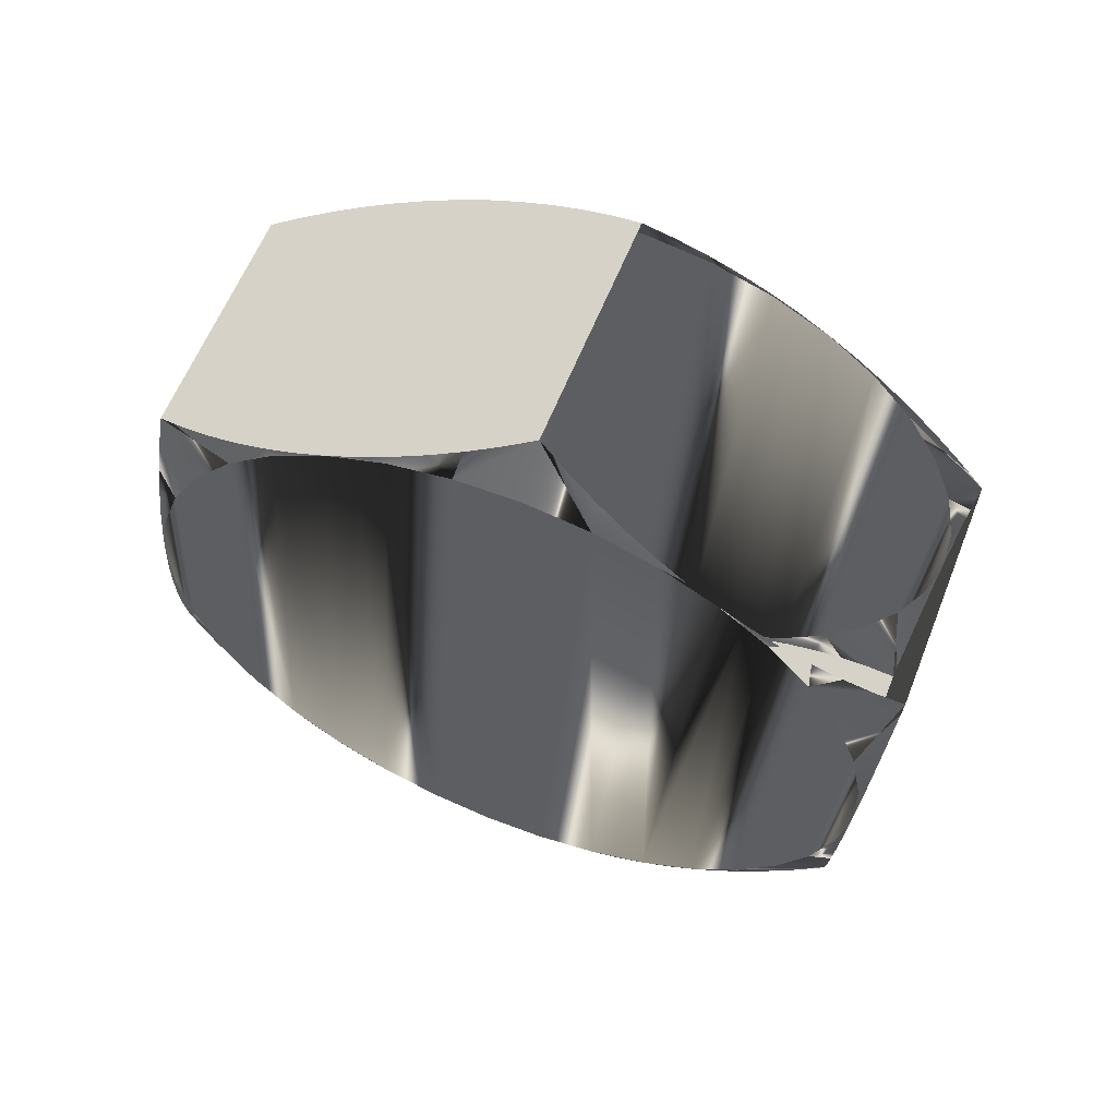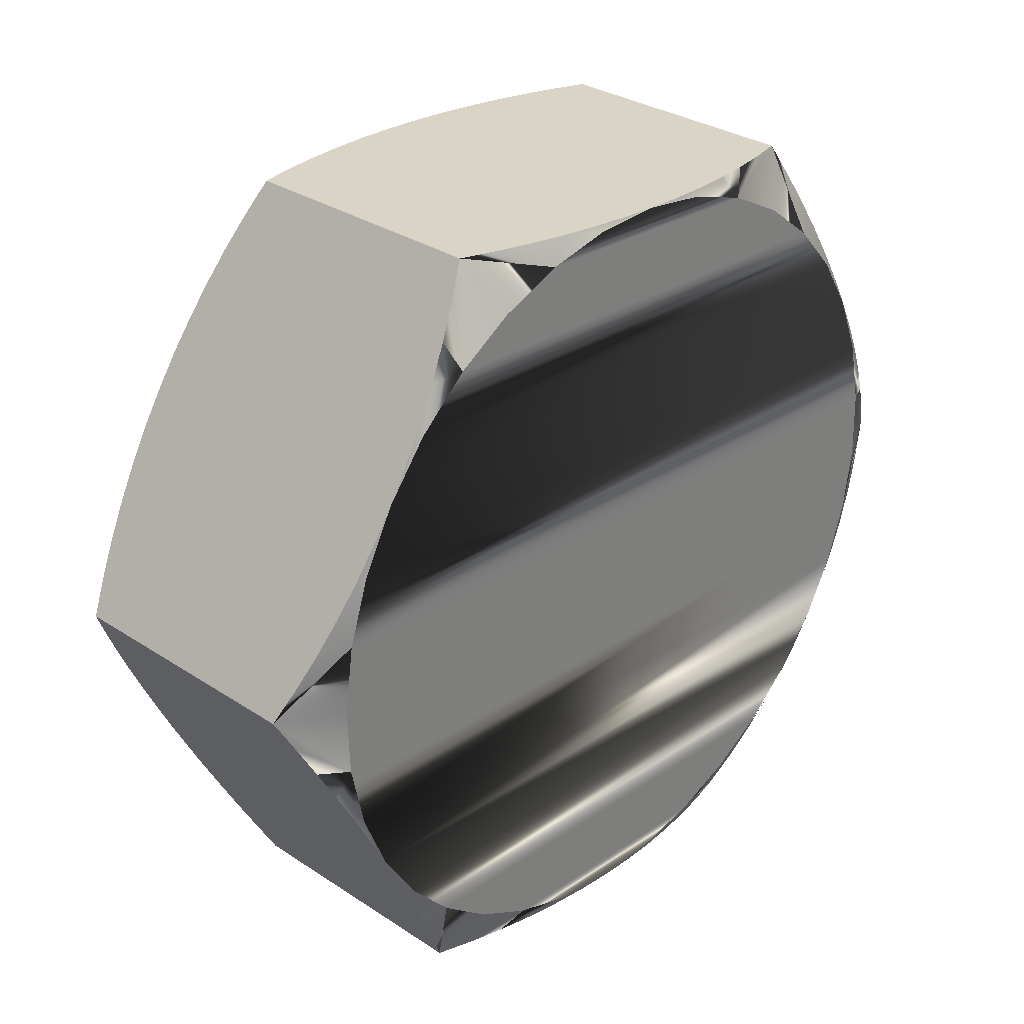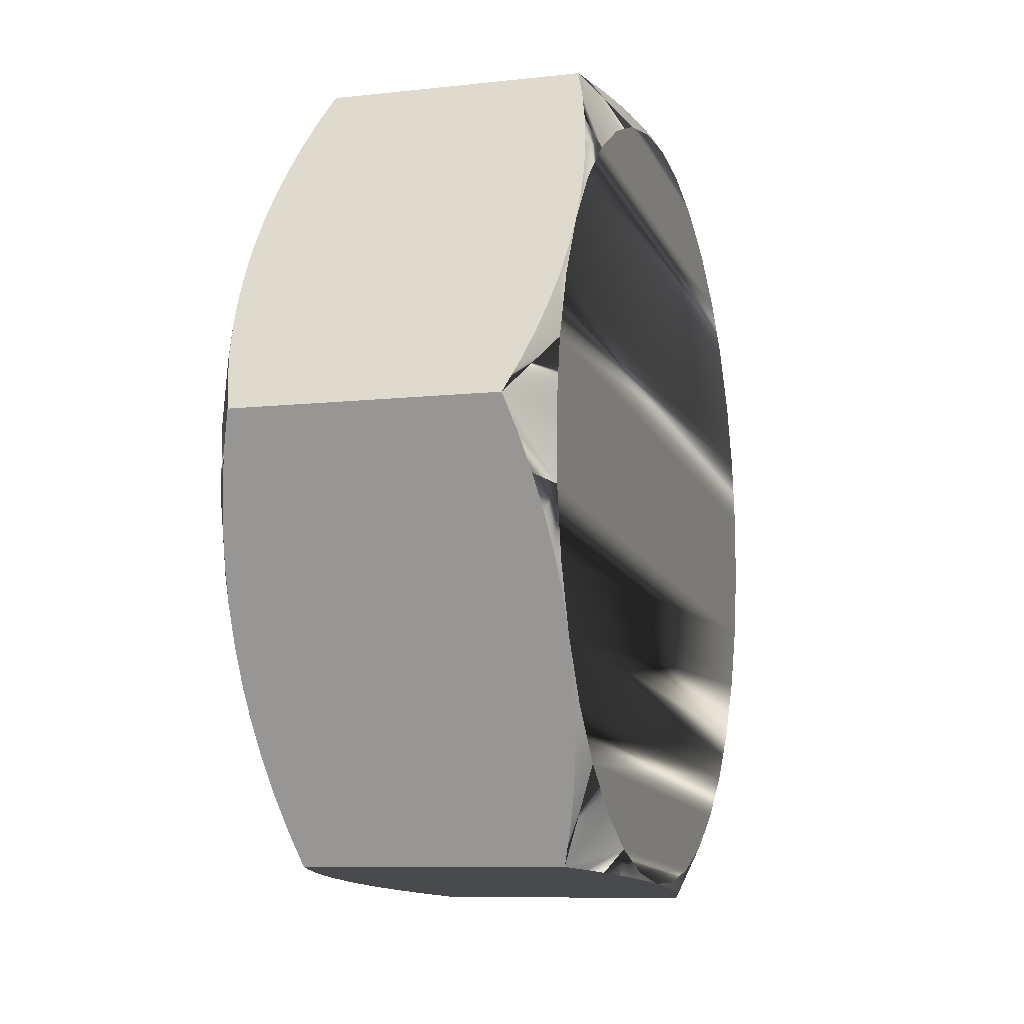
<metadata>
{"format":"obj","ext":"obj","renderer":"f3d","projection":"perspective","resolution":1024,"background":"white","views":[{"elev":65.0,"azim":-67.8,"up":"+Z"},{"elev":30.0,"azim":-132.7,"up":"+Y"},{"elev":-10.5,"azim":-159.0,"up":"+Y"}]}
</metadata>
<code>
o Group1/mesh1/mesh1-geometry#mesh1-geometry
v 0.5219 -0.2171 -0.4844
v 0.522 -0.2156 -0.4829
v 0.5217 -0.2178 -0.4843
v 0.5221 -0.2134 -0.4816
v 0.5213 -0.22 -0.4857
v 0.5191 -0.2153 -0.5249
v 0.5217 -0.2202 -0.4878
v 0.5194 -0.2187 -0.5218
v 0.519 -0.2133 -0.5262
v 0.5208 -0.2221 -0.487
v 0.5187 -0.2183 -0.5238
v 0.5189 -0.2114 -0.5274
v 0.519 -0.2137 -0.5262
v 0.5202 -0.2243 -0.4884
v 0.5197 -0.2215 -0.5181
v 0.5189 -0.216 -0.525
v 0.5184 -0.2205 -0.5226
v 0.5222 -0.2114 -0.4805
v 0.5195 -0.2264 -0.4897
v 0.5215 -0.2227 -0.4917
v 0.5174 -0.225 -0.5202
v 0.5161 -0.1978 -0.5343
v 0.5179 -0.2228 -0.5214
v 0.5221 -0.2113 -0.4802
v 0.5188 -0.2071 -0.5291
v 0.52 -0.2237 -0.5141
v 0.5222 -0.2093 -0.4794
v 0.5188 -0.2091 -0.5286
v 0.5212 -0.2245 -0.496
v 0.5182 -0.2251 -0.5178
v 0.522 -0.2091 -0.4788
v 0.5223 -0.2049 -0.478
v 0.5185 -0.2068 -0.5297
v 0.52 -0.2263 -0.4922
v 0.5203 -0.2251 -0.5097
v 0.4987 -0.198 -0.5331
v 0.5189 -0.2252 -0.5153
v 0.4986 -0.2258 -0.5062
v 0.5187 -0.2026 -0.5301
v 0.5181 -0.2045 -0.5309
v 0.5203 -0.2261 -0.4948
v 0.5209 -0.2255 -0.5005
v 0.5195 -0.2253 -0.5128
v 0.4981 -0.2002 -0.5319
v 0.517 -0.172 -0.5178
v 0.4988 -0.2259 -0.5036
v 0.4986 -0.2256 -0.5088
v 0.5218 -0.2069 -0.4774
v 0.5223 -0.2003 -0.4774
v 0.5175 -0.2023 -0.532
v 0.5206 -0.226 -0.4973
v 0.5208 -0.2256 -0.5028
v 0.52 -0.2254 -0.5102
v 0.4977 -0.2024 -0.5307
v 0.4968 -0.2028 -0.5286
v 0.4981 -0.1959 -0.5317
v 0.5176 -0.1741 -0.5192
v 0.499 -0.226 -0.501
v 0.4988 -0.2255 -0.5113
v 0.4984 -0.2253 -0.5082
v 0.4986 -0.2256 -0.5059
v 0.5214 -0.2048 -0.476
v 0.5204 -0.2006 -0.4732
v 0.5186 -0.198 -0.5303
v 0.5169 -0.2 -0.5332
v 0.5207 -0.2259 -0.4999
v 0.5206 -0.2257 -0.5051
v 0.5207 -0.2258 -0.5025
v 0.5204 -0.2256 -0.5077
v 0.4994 -0.2261 -0.4984
v 0.4973 -0.2047 -0.5295
v 0.4968 -0.1982 -0.5288
v 0.4976 -0.1937 -0.5303
v 0.4968 -0.1936 -0.5282
v 0.5191 -0.1781 -0.52
v 0.5181 -0.1762 -0.5206
v 0.4991 -0.2257 -0.499
v 0.499 -0.2254 -0.5139
v 0.4981 -0.2239 -0.5126
v 0.521 -0.2027 -0.4746
v 0.5222 -0.1957 -0.4776
v 0.502 -0.2265 -0.4885
v 0.4998 -0.2262 -0.4959
v 0.4971 -0.207 -0.5283
v 0.5004 -0.2006 -0.4759
v 0.4972 -0.1916 -0.5289
v 0.5194 -0.1756 -0.5161
v 0.5184 -0.1783 -0.522
v 0.4994 -0.2253 -0.5165
v 0.4994 -0.2247 -0.4945
v 0.5209 -0.1983 -0.4744
v 0.5186 -0.1934 -0.5297
v 0.5004 -0.2263 -0.4934
v 0.5012 -0.2264 -0.4909
v 0.497 -0.2093 -0.5271
v 0.5004 -0.1959 -0.4761
v 0.5004 -0.2051 -0.4765
v 0.497 -0.1894 -0.5275
v 0.5212 -0.1768 -0.4896
v 0.5197 -0.1738 -0.5118
v 0.5187 -0.1805 -0.5234
v 0.4999 -0.2252 -0.519
v 0.4996 -0.2229 -0.4902
v 0.5214 -0.1961 -0.4756
v 0.5191 -0.1733 -0.4872
v 0.5221 -0.1912 -0.4786
v 0.5169 -0.1957 -0.533
v 0.4971 -0.2116 -0.5259
v 0.4969 -0.2073 -0.5276
v 0.5002 -0.1914 -0.4771
v 0.5029 -0.2007 -0.472
v 0.4969 -0.1872 -0.5261
v 0.5215 -0.1796 -0.4859
v 0.5209 -0.1746 -0.4937
v 0.5179 -0.1721 -0.5153
v 0.5188 -0.1827 -0.5248
v 0.4991 -0.223 -0.5201
v 0.4978 -0.2217 -0.5166
v 0.5217 -0.1938 -0.4768
v 0.5017 -0.1735 -0.486
v 0.5219 -0.1915 -0.478
v 0.5187 -0.189 -0.5283
v 0.5175 -0.1935 -0.5316
v 0.4973 -0.2139 -0.5247
v 0.497 -0.2094 -0.5268
v 0.4968 -0.1892 -0.5268
v 0.5009 -0.194 -0.4753
v 0.5004 -0.2096 -0.4779
v 0.5021 -0.2028 -0.4733
v 0.5021 -0.1985 -0.4731
v 0.4969 -0.1851 -0.5247
v 0.5189 -0.1812 -0.5234
v 0.5206 -0.1732 -0.4981
v 0.5186 -0.1722 -0.5129
v 0.4983 -0.1727 -0.5037
v 0.5188 -0.1849 -0.5262
v 0.4985 -0.2207 -0.5212
v 0.4975 -0.2189 -0.5203
v 0.4999 -0.2204 -0.4863
v 0.5011 -0.1757 -0.4848
v 0.5204 -0.1729 -0.4975
v 0.522 -0.1892 -0.4792
v 0.5219 -0.1869 -0.4804
v 0.518 -0.1914 -0.5303
v 0.4975 -0.2162 -0.5235
v 0.4973 -0.2155 -0.5234
v 0.5002 -0.1893 -0.478
v 0.5005 -0.1917 -0.4765
v 0.5015 -0.1963 -0.4742
v 0.5007 -0.2093 -0.4773
v 0.5015 -0.205 -0.4746
v 0.4971 -0.1829 -0.5233
v 0.5217 -0.183 -0.4828
v 0.5199 -0.1756 -0.4861
v 0.5196 -0.1732 -0.4898
v 0.5202 -0.173 -0.4949
v 0.52 -0.1728 -0.5073
v 0.5192 -0.1723 -0.5103
v 0.4984 -0.1728 -0.5012
v 0.4983 -0.1726 -0.5063
v 0.5186 -0.187 -0.5276
v 0.4979 -0.2185 -0.5224
v 0.5014 -0.2244 -0.4871
v 0.5007 -0.178 -0.4836
v 0.4996 -0.1798 -0.4844
v 0.5204 -0.1727 -0.5001
v 0.5187 -0.1869 -0.5273
v 0.5184 -0.1892 -0.5289
v 0.5002 -0.2155 -0.4815
v 0.5003 -0.2137 -0.4801
v 0.5003 -0.1894 -0.4777
v 0.501 -0.2071 -0.4759
v 0.5004 -0.2115 -0.4787
v 0.4973 -0.1807 -0.5219
v 0.497 -0.1832 -0.5233
v 0.5218 -0.185 -0.4816
v 0.5211 -0.1801 -0.4839
v 0.5205 -0.1778 -0.485
v 0.52 -0.1731 -0.4923
v 0.5201 -0.1727 -0.505
v 0.4987 -0.173 -0.4986
v 0.4984 -0.1725 -0.5089
v 0.4981 -0.173 -0.5058
v 0.5001 -0.2173 -0.4829
v 0.5009 -0.2223 -0.4857
v 0.5003 -0.1803 -0.4824
v 0.4994 -0.177 -0.4881
v 0.5008 -0.1734 -0.4885
v 0.5001 -0.1871 -0.4789
v 0.4977 -0.1785 -0.5206
v 0.4971 -0.1814 -0.5219
v 0.4999 -0.1832 -0.4813
v 0.5218 -0.1846 -0.4815
v 0.5215 -0.1823 -0.4827
v 0.5203 -0.1726 -0.5027
v 0.52 -0.1725 -0.5052
v 0.5197 -0.1724 -0.5078
v 0.499 -0.1731 -0.496
v 0.4986 -0.1731 -0.4989
v 0.4987 -0.1724 -0.5115
v 0.5006 -0.2202 -0.4843
v 0.5001 -0.1825 -0.4812
v 0.4973 -0.1783 -0.5185
v 0.4991 -0.1748 -0.4922
v 0.5002 -0.2158 -0.4815
v 0.4995 -0.1721 -0.5166
v 0.4987 -0.1734 -0.4966
v 0.4991 -0.1722 -0.5141
v 0.4978 -0.174 -0.5103
v 0.5 -0.1848 -0.48
v 0.4975 -0.1758 -0.5146
v 0.5001 -0.1733 -0.491
v 0.5003 -0.218 -0.4829
v 0.4982 -0.1764 -0.5192
v 0.4995 -0.1732 -0.4935
v 0.4988 -0.1742 -0.5179
f 1 2 3
f 3 2 1
f 4 2 1
f 1 2 4
f 5 1 3
f 3 1 5
f 6 1 4
f 4 1 6
f 1 5 7
f 7 5 1
f 8 1 6
f 6 1 8
f 6 4 9
f 9 4 6
f 7 5 10
f 10 5 7
f 8 7 1
f 1 7 8
f 11 6 8
f 8 6 11
f 9 4 12
f 12 4 9
f 9 6 13
f 13 6 9
f 7 10 14
f 14 10 7
f 15 7 8
f 8 7 15
f 6 11 16
f 16 11 6
f 11 8 17
f 17 8 11
f 12 4 18
f 18 4 12
f 12 9 13
f 13 9 12
f 13 6 16
f 16 6 13
f 7 14 19
f 19 14 7
f 15 20 7
f 7 20 15
f 8 21 15
f 15 21 8
f 16 22 11
f 8 17 23
f 23 17 8
f 11 22 17
f 24 4 18
f 18 4 24
f 12 18 25
f 25 18 12
f 12 22 13
f 13 22 16
f 20 19 7
f 7 19 20
f 26 20 15
f 15 20 26
f 8 23 21
f 21 23 8
f 15 21 26
f 26 21 15
f 17 22 23
f 27 24 18
f 18 24 27
f 25 18 27
f 27 18 25
f 25 12 28
f 28 12 25
f 28 22 12
f 20 29 19
f 19 29 20
f 26 29 20
f 20 29 26
f 23 22 21
f 26 30 21
f 21 30 26
f 24 27 31
f 31 27 24
f 25 27 32
f 32 27 25
f 33 25 28
f 28 25 33
f 33 22 28
f 29 34 19
f 19 34 29
f 35 29 26
f 26 29 35
f 22 36 21
f 26 37 30
f 30 37 26
f 30 21 38
f 32 31 27
f 27 31 32
f 32 31 27
f 27 31 32
f 25 32 39
f 39 32 25
f 33 39 25
f 25 39 33
f 40 22 33
f 29 41 34
f 34 41 29
f 34 41 19
f 35 42 29
f 29 42 35
f 35 43 26
f 26 43 35
f 36 44 21
f 22 45 36
f 26 43 37
f 37 43 26
f 37 30 46
f 38 21 47
f 46 30 38
f 31 32 48
f 48 32 31
f 31 32 48
f 48 32 31
f 39 32 49
f 49 32 39
f 39 33 40
f 40 33 39
f 50 22 40
f 29 41 51
f 51 41 29
f 41 51 19
f 35 52 42
f 42 52 35
f 51 42 29
f 29 42 51
f 43 35 53
f 53 35 43
f 44 54 21
f 36 55 44
f 36 45 56
f 57 45 22
f 43 37 58
f 58 37 46
f 47 21 59
f 60 47 38
f 61 38 46
f 32 62 48
f 48 62 32
f 49 32 63
f 63 32 49
f 39 49 64
f 64 49 39
f 50 39 40
f 40 39 50
f 65 22 50
f 51 66 19
f 52 35 67
f 67 35 52
f 42 68 52
f 52 68 42
f 42 51 66
f 66 51 42
f 35 69 53
f 53 69 35
f 53 43 70
f 54 71 21
f 44 55 54
f 36 72 55
f 56 45 73
f 36 74 56
f 45 75 57
f 57 75 45
f 76 57 22
f 70 43 58
f 77 46 58
f 59 21 78
f 47 79 59
f 79 47 60
f 60 38 61
f 61 77 46
f 32 62 80
f 80 62 32
f 32 80 63
f 63 80 32
f 81 49 63
f 63 49 81
f 64 49 81
f 81 49 64
f 22 39 64
f 64 39 22
f 65 39 50
f 50 39 65
f 22 39 65
f 65 39 22
f 19 66 82
f 35 67 69
f 69 67 35
f 52 68 67
f 67 68 52
f 42 66 68
f 68 66 42
f 69 53 83
f 83 53 70
f 71 84 21
f 54 71 55
f 36 74 72
f 85 55 72
f 73 45 86
f 56 74 73
f 45 75 87
f 87 75 45
f 57 75 76
f 76 75 57
f 88 76 22
f 77 58 70
f 78 21 89
f 79 78 59
f 90 60 79
f 77 61 60
f 81 91 63
f 63 91 81
f 64 81 92
f 92 81 64
f 92 22 64
f 64 22 92
f 66 68 82
f 67 69 93
f 68 67 94
f 93 69 83
f 90 70 83
f 84 95 21
f 84 55 71
f 96 72 74
f 97 55 85
f 85 72 96
f 86 45 98
f 73 74 86
f 75 99 87
f 87 99 75
f 45 87 100
f 100 87 45
f 76 75 88
f 88 75 76
f 101 88 22
f 70 90 77
f 102 89 21
f 79 78 89
f 77 60 90
f 90 79 103
f 81 104 91
f 91 104 81
f 91 63 105
f 92 81 106
f 106 81 92
f 92 107 22
f 22 107 92
f 82 68 94
f 94 67 93
f 90 83 93
f 95 108 21
f 84 95 109
f 55 84 109
f 96 74 110
f 97 109 55
f 85 111 97
f 96 111 85
f 98 45 112
f 74 98 86
f 75 113 99
f 99 113 75
f 87 99 114
f 114 99 87
f 87 114 100
f 100 114 87
f 45 100 115
f 115 100 45
f 75 101 88
f 88 101 75
f 116 101 22
f 79 89 102
f 102 21 117
f 103 79 118
f 103 82 90
f 81 119 104
f 104 119 81
f 104 91 105
f 105 63 120
f 121 81 106
f 106 81 121
f 92 106 122
f 122 106 92
f 92 123 107
f 107 123 92
f 107 123 22
f 90 94 82
f 90 93 94
f 108 124 21
f 95 108 125
f 109 95 125
f 110 74 126
f 127 110 96
f 128 109 97
f 111 97 129
f 96 130 111
f 112 45 131
f 98 126 112
f 98 74 126
f 132 113 75
f 75 113 132
f 99 113 105
f 105 113 99
f 105 114 99
f 99 114 105
f 100 114 133
f 133 114 100
f 115 100 134
f 134 100 115
f 115 135 45
f 101 75 132
f 132 75 101
f 101 132 116
f 116 132 101
f 136 116 22
f 118 79 102
f 137 117 21
f 138 117 102
f 103 118 139
f 139 82 103
f 81 121 119
f 119 121 81
f 119 104 105
f 120 63 140
f 105 120 141
f 142 121 106
f 106 121 142
f 122 106 143
f 143 106 122
f 144 122 92
f 92 122 144
f 144 92 123
f 123 92 144
f 123 144 22
f 124 145 21
f 108 124 146
f 128 108 125
f 128 125 109
f 110 126 147
f 110 127 148
f 127 96 149
f 150 97 128
f 129 97 151
f 96 149 130
f 111 130 63
f 131 45 152
f 131 112 126
f 132 153 113
f 113 153 132
f 105 113 154
f 154 113 105
f 105 114 155
f 155 114 105
f 133 156 114
f 114 156 133
f 100 133 157
f 157 133 100
f 134 158 100
f 100 158 134
f 134 159 115
f 135 160 45
f 159 135 115
f 132 136 116
f 116 136 132
f 161 136 22
f 102 138 118
f 137 117 138
f 162 137 21
f 139 118 138
f 139 163 82
f 121 119 105
f 140 63 164
f 120 165 140
f 141 120 166
f 156 105 141
f 142 121 105
f 143 142 106
f 106 142 143
f 122 143 167
f 167 143 122
f 122 144 168
f 168 144 122
f 144 168 22
f 145 162 21
f 124 145 146
f 169 146 108
f 170 108 128
f 147 126 131
f 147 110 171
f 148 63 127
f 171 110 148
f 127 63 149
f 97 150 172
f 150 128 173
f 151 97 172
f 149 63 130
f 152 45 174
f 152 131 175
f 132 176 153
f 153 176 132
f 177 153 113
f 113 153 177
f 113 178 154
f 154 178 113
f 154 178 105
f 155 114 179
f 179 114 155
f 155 105 179
f 156 133 141
f 141 133 156
f 179 114 156
f 156 114 179
f 157 133 180
f 180 133 157
f 158 157 100
f 100 157 158
f 158 181 134
f 181 159 134
f 160 182 45
f 160 183 135
f 135 183 159
f 136 176 132
f 132 176 136
f 136 167 161
f 161 167 136
f 168 161 22
f 162 137 138
f 139 138 184
f 139 185 163
f 164 63 186
f 140 165 164
f 120 165 187
f 120 188 166
f 166 141 133
f 133 141 166
f 179 105 156
f 143 142 105
f 167 143 136
f 136 143 167
f 167 122 161
f 161 122 167
f 161 122 168
f 168 122 161
f 162 146 145
f 184 146 169
f 169 108 170
f 147 131 189
f 189 147 171
f 171 63 148
f 174 45 190
f 152 191 174
f 192 131 175
f 191 152 175
f 153 193 176
f 176 193 153
f 153 177 194
f 194 177 153
f 113 178 177
f 177 178 113
f 178 177 105
f 180 133 195
f 195 133 180
f 196 180 157
f 157 180 196
f 157 158 197
f 197 158 157
f 198 181 158
f 159 199 181
f 182 200 45
f 182 183 160
f 199 183 159
f 136 143 176
f 176 143 136
f 146 162 138
f 184 138 146
f 201 139 185
f 186 63 202
f 164 165 186
f 165 203 187
f 120 187 204
f 166 188 195
f 188 120 204
f 195 166 133
f 133 166 195
f 193 143 105
f 169 184 205
f 170 169 205
f 189 131 192
f 189 63 171
f 45 206 190
f 191 190 174
f 192 175 191
f 153 194 193
f 193 194 153
f 193 143 176
f 176 143 193
f 177 194 105
f 196 195 180
f 180 195 196
f 197 196 157
f 157 196 197
f 197 198 158
f 181 207 198
f 181 199 207
f 200 208 45
f 182 200 209
f 183 182 209
f 207 183 199
f 202 63 210
f 165 202 186
f 165 191 203
f 187 203 211
f 187 211 204
f 188 212 195
f 212 188 204
f 194 193 105
f 205 184 213
f 192 189 210
f 210 63 189
f 190 206 214
f 206 45 208
f 190 191 203
f 192 191 165
f 195 212 196
f 196 215 197
f 215 198 197
f 207 215 198
f 200 208 209
f 207 209 183
f 202 192 210
f 202 165 192
f 206 211 203
f 204 211 209
f 215 204 212
f 216 214 206
f 190 203 214
f 206 209 208
f 212 215 196
f 215 207 204
f 204 209 207
f 206 209 211
f 206 203 216
f 214 216 203
f 11 22 16
f 17 22 11
f 13 22 12
f 16 22 13
f 23 22 17
f 12 22 28
f 21 22 23
f 28 22 33
f 21 36 22
f 38 21 30
f 33 22 40
f 19 41 34
f 21 44 36
f 36 45 22
f 46 30 37
f 47 21 38
f 38 30 46
f 40 22 50
f 19 51 41
f 21 54 44
f 44 55 36
f 56 45 36
f 22 45 57
f 58 37 43
f 46 37 58
f 59 21 47
f 38 47 60
f 46 38 61
f 50 22 65
f 19 66 51
f 70 43 53
f 21 71 54
f 54 55 44
f 55 72 36
f 73 45 56
f 56 74 36
f 22 57 76
f 58 43 70
f 58 46 77
f 78 21 59
f 59 79 47
f 60 47 79
f 61 38 60
f 46 77 61
f 82 66 19
f 83 53 69
f 70 53 83
f 21 84 71
f 55 71 54
f 72 74 36
f 72 55 85
f 86 45 73
f 73 74 56
f 22 76 88
f 70 58 77
f 89 21 78
f 59 78 79
f 79 60 90
f 60 61 77
f 82 68 66
f 93 69 67
f 94 67 68
f 83 69 93
f 83 70 90
f 21 95 84
f 71 55 84
f 74 72 96
f 85 55 97
f 96 72 85
f 98 45 86
f 86 74 73
f 22 88 101
f 77 90 70
f 21 89 102
f 89 78 79
f 90 60 77
f 103 79 90
f 105 63 91
f 94 68 82
f 93 67 94
f 93 83 90
f 21 108 95
f 109 95 84
f 109 84 55
f 110 74 96
f 55 109 97
f 97 111 85
f 85 111 96
f 112 45 98
f 86 98 74
f 22 101 116
f 102 89 79
f 117 21 102
f 118 79 103
f 90 82 103
f 105 91 104
f 120 63 105
f 22 123 107
f 82 94 90
f 94 93 90
f 21 124 108
f 125 108 95
f 125 95 109
f 126 74 110
f 96 110 127
f 97 109 128
f 129 97 111
f 111 130 96
f 131 45 112
f 112 126 98
f 126 74 98
f 45 135 115
f 22 116 136
f 102 79 118
f 21 117 137
f 102 117 138
f 139 118 103
f 103 82 139
f 105 104 119
f 140 63 120
f 141 120 105
f 22 144 123
f 21 145 124
f 146 124 108
f 125 108 128
f 109 125 128
f 147 126 110
f 148 127 110
f 149 96 127
f 128 97 150
f 151 97 129
f 130 149 96
f 63 130 111
f 152 45 131
f 126 112 131
f 115 159 134
f 45 160 135
f 115 135 159
f 22 136 161
f 118 138 102
f 138 117 137
f 21 137 162
f 138 118 139
f 82 163 139
f 105 119 121
f 164 63 140
f 140 165 120
f 166 120 141
f 141 105 156
f 105 121 142
f 22 168 144
f 21 162 145
f 146 145 124
f 108 146 169
f 128 108 170
f 131 126 147
f 171 110 147
f 127 63 148
f 148 110 171
f 149 63 127
f 172 150 97
f 173 128 150
f 172 97 151
f 130 63 149
f 174 45 152
f 175 131 152
f 105 178 154
f 179 105 155
f 134 181 158
f 134 159 181
f 45 182 160
f 135 183 160
f 159 183 135
f 22 161 168
f 138 137 162
f 184 138 139
f 163 185 139
f 186 63 164
f 164 165 140
f 187 165 120
f 166 188 120
f 156 105 179
f 105 142 143
f 145 146 162
f 169 146 184
f 170 108 169
f 189 131 147
f 171 147 189
f 148 63 171
f 190 45 174
f 174 191 152
f 175 131 192
f 175 152 191
f 105 177 178
f 158 181 198
f 181 199 159
f 45 200 182
f 160 183 182
f 159 183 199
f 138 162 146
f 146 138 184
f 185 139 201
f 202 63 186
f 186 165 164
f 187 203 165
f 204 187 120
f 195 188 166
f 204 120 188
f 105 143 193
f 205 184 169
f 205 169 170
f 192 131 189
f 171 63 189
f 190 206 45
f 174 190 191
f 191 175 192
f 105 194 177
f 158 198 197
f 198 207 181
f 207 199 181
f 45 208 200
f 209 200 182
f 209 182 183
f 199 183 207
f 210 63 202
f 186 202 165
f 203 191 165
f 211 203 187
f 204 211 187
f 195 212 188
f 204 188 212
f 105 193 194
f 213 184 205
f 210 189 192
f 189 63 210
f 214 206 190
f 208 45 206
f 203 191 190
f 165 191 192
f 196 212 195
f 197 215 196
f 197 198 215
f 198 215 207
f 209 208 200
f 183 209 207
f 210 192 202
f 192 165 202
f 203 211 206
f 209 211 204
f 212 204 215
f 206 214 216
f 214 203 190
f 208 209 206
f 196 215 212
f 204 207 215
f 207 209 204
f 211 209 206
f 216 203 206
f 203 216 214

</code>
